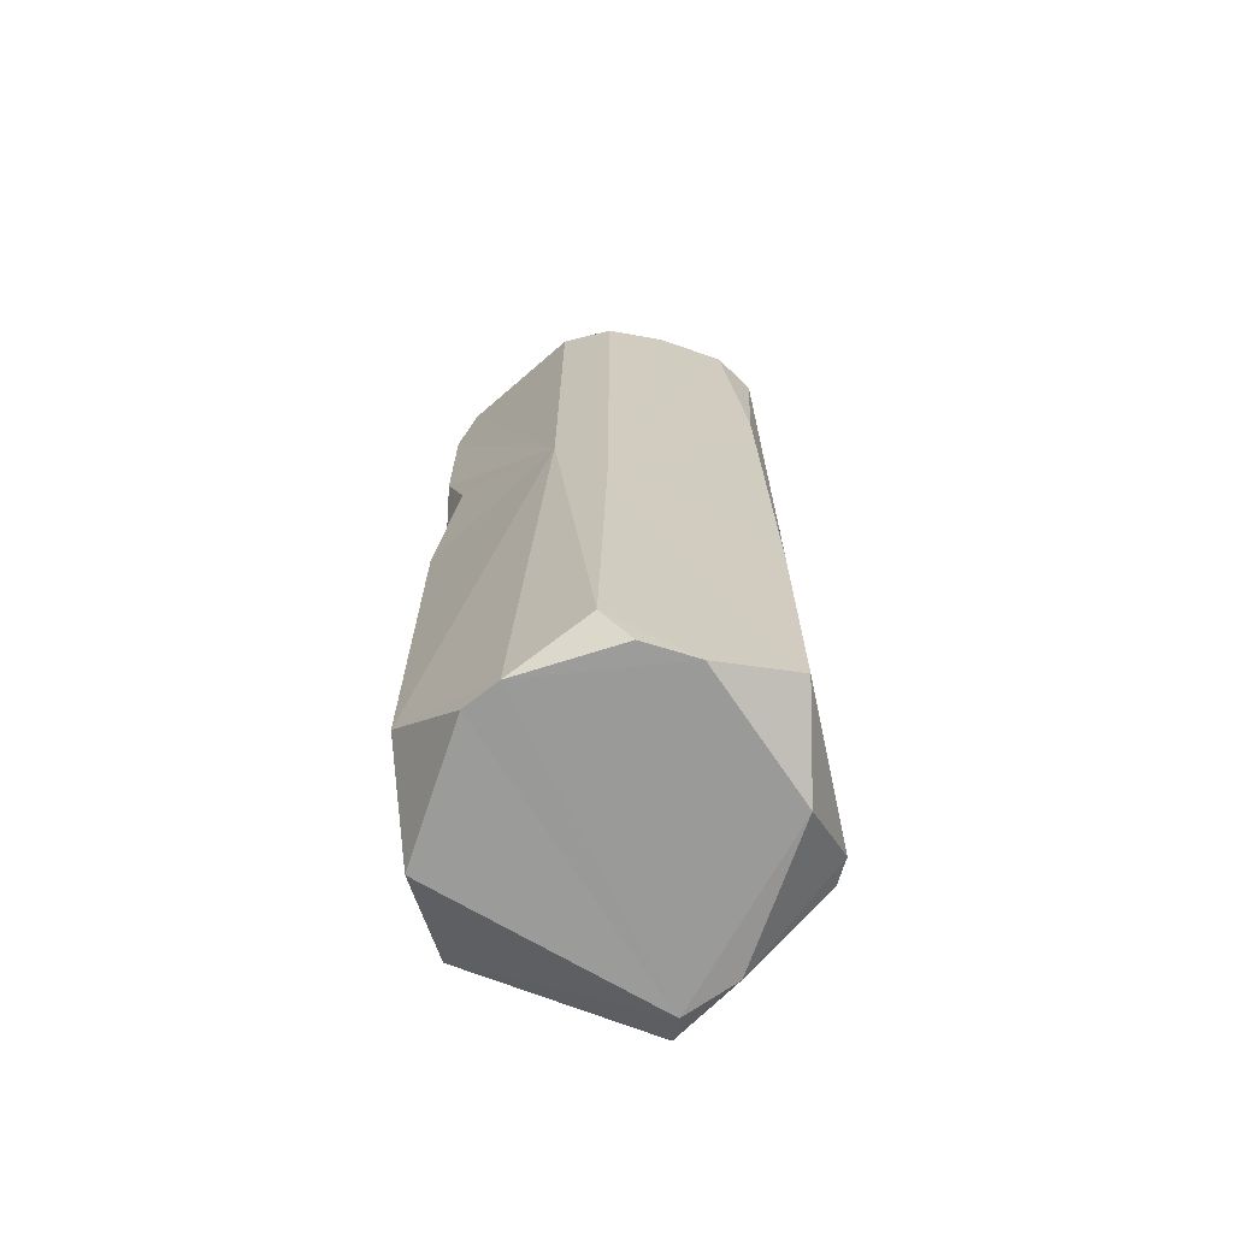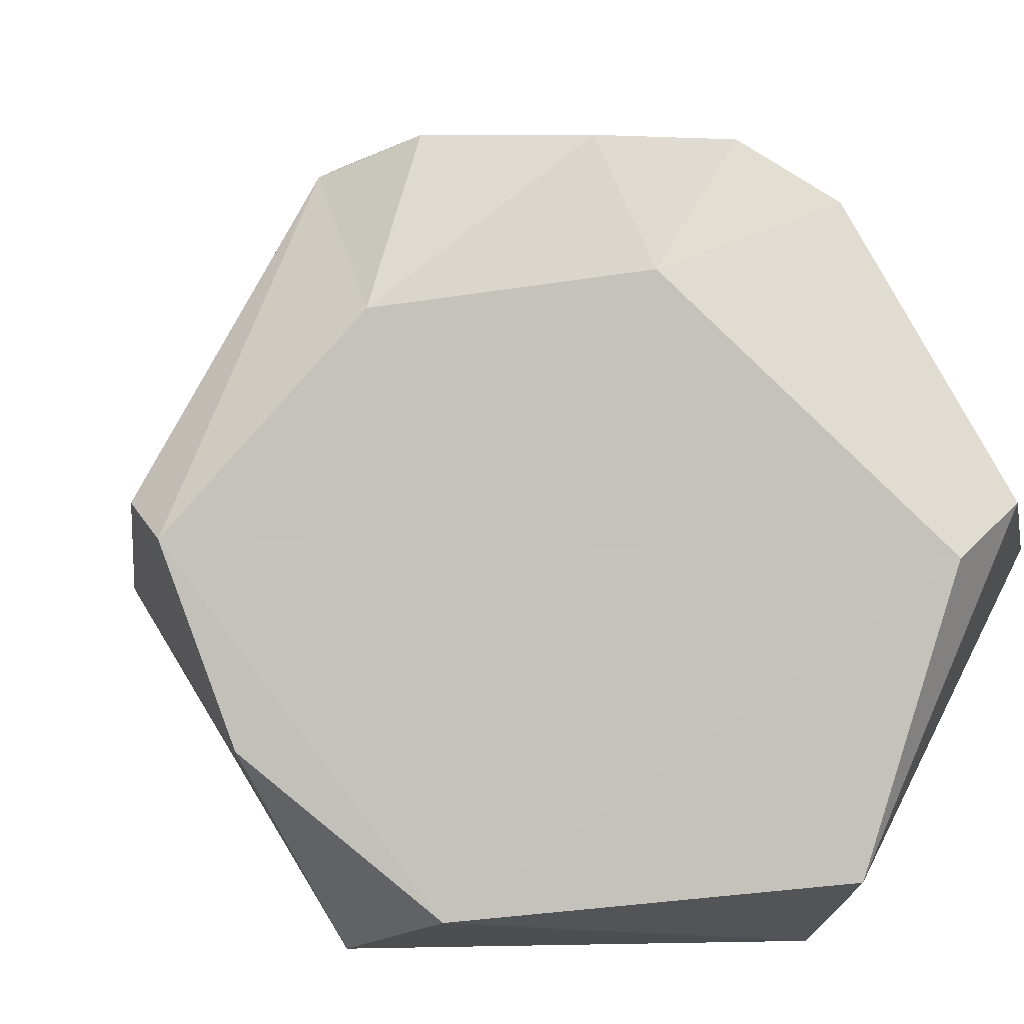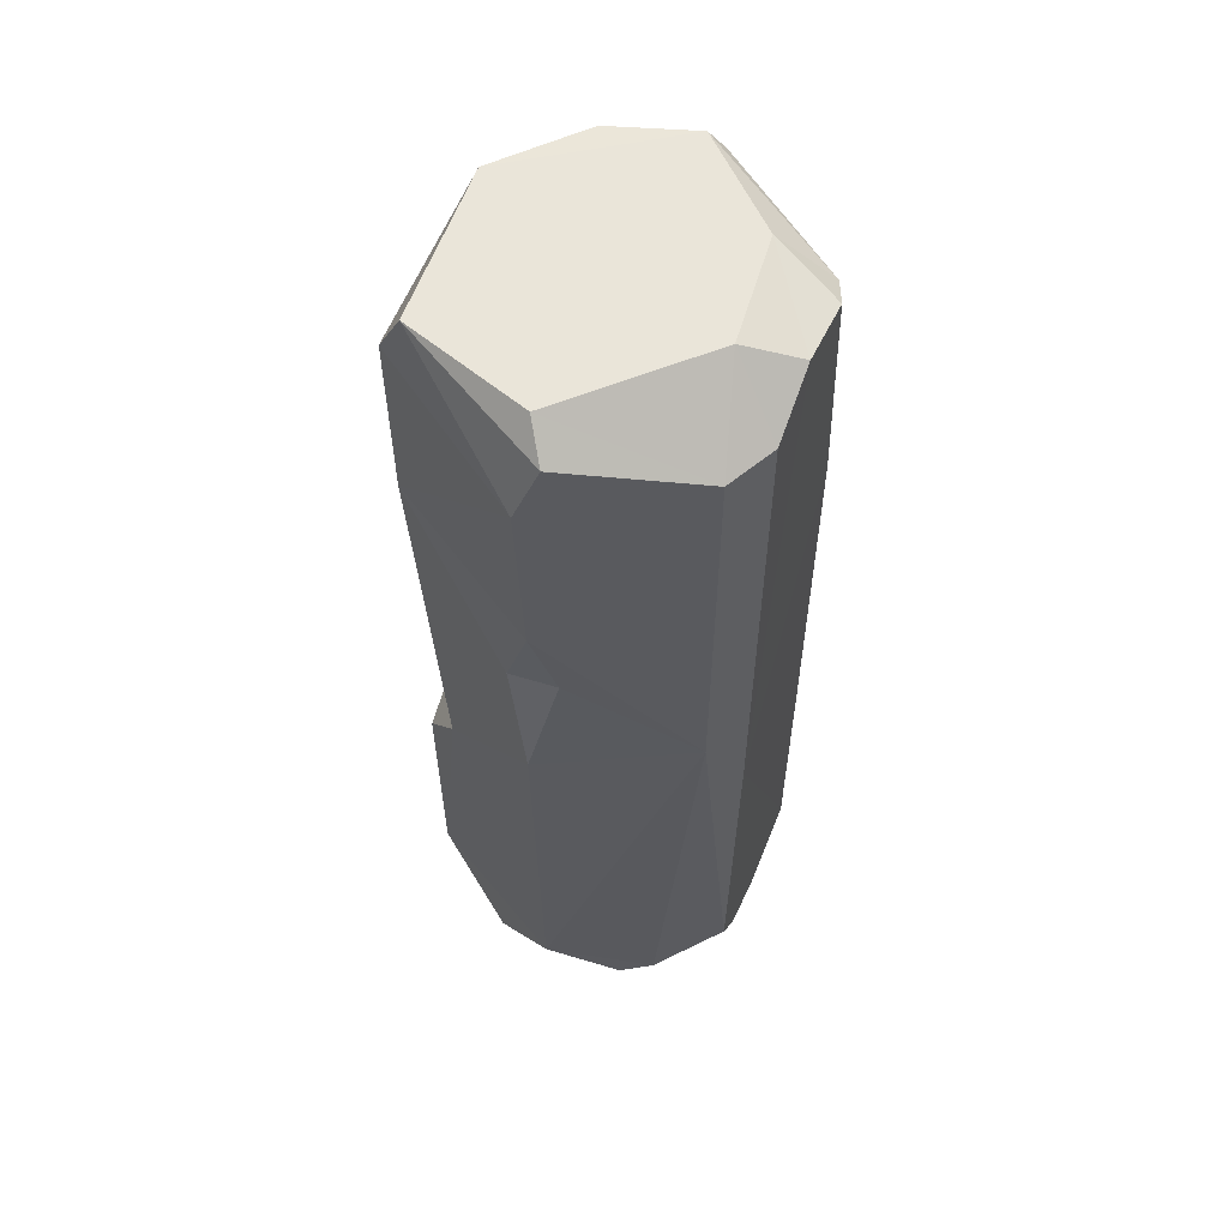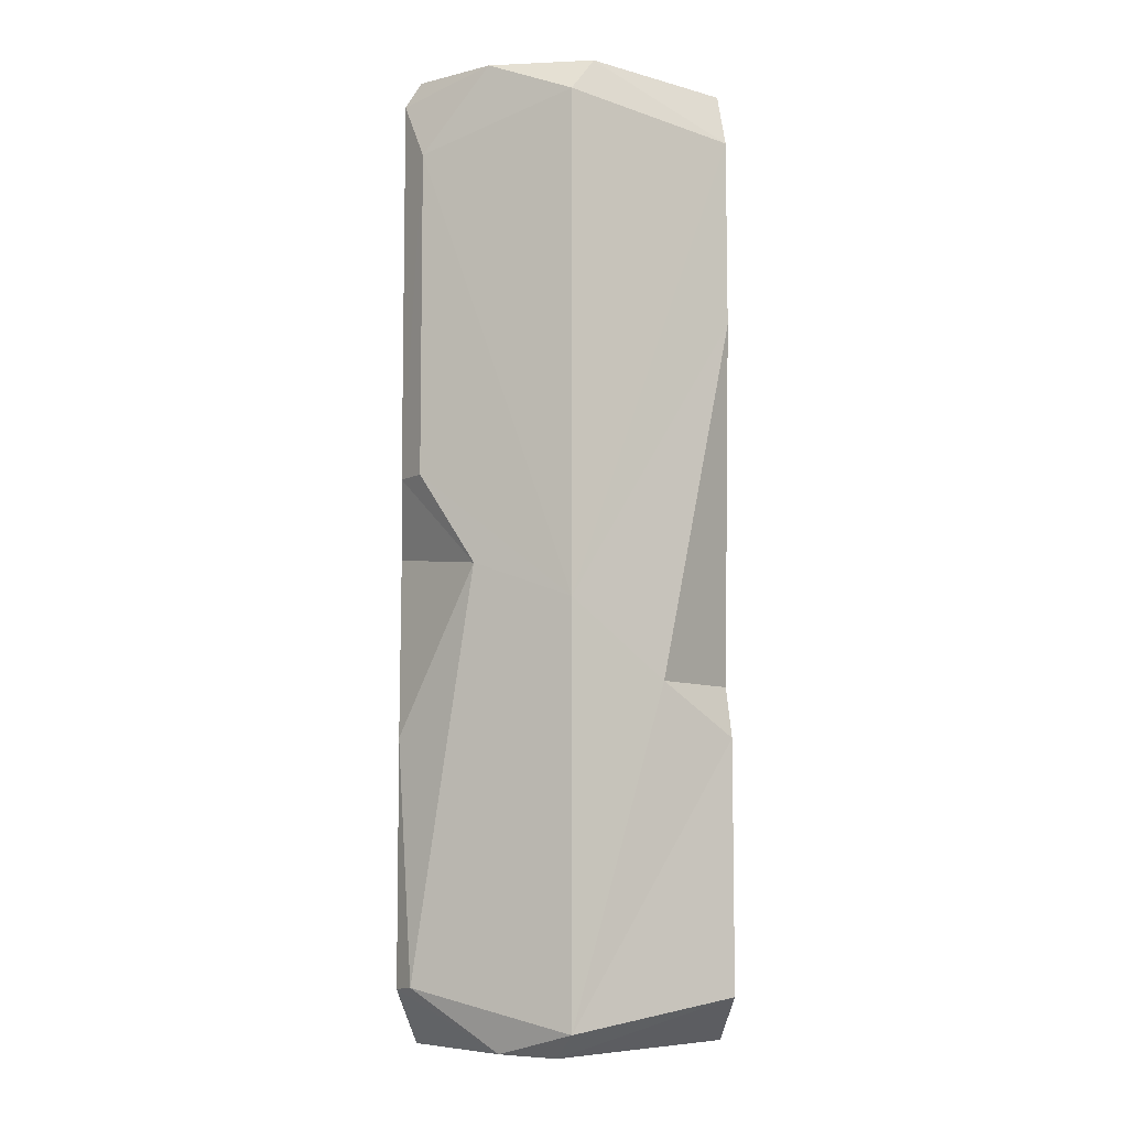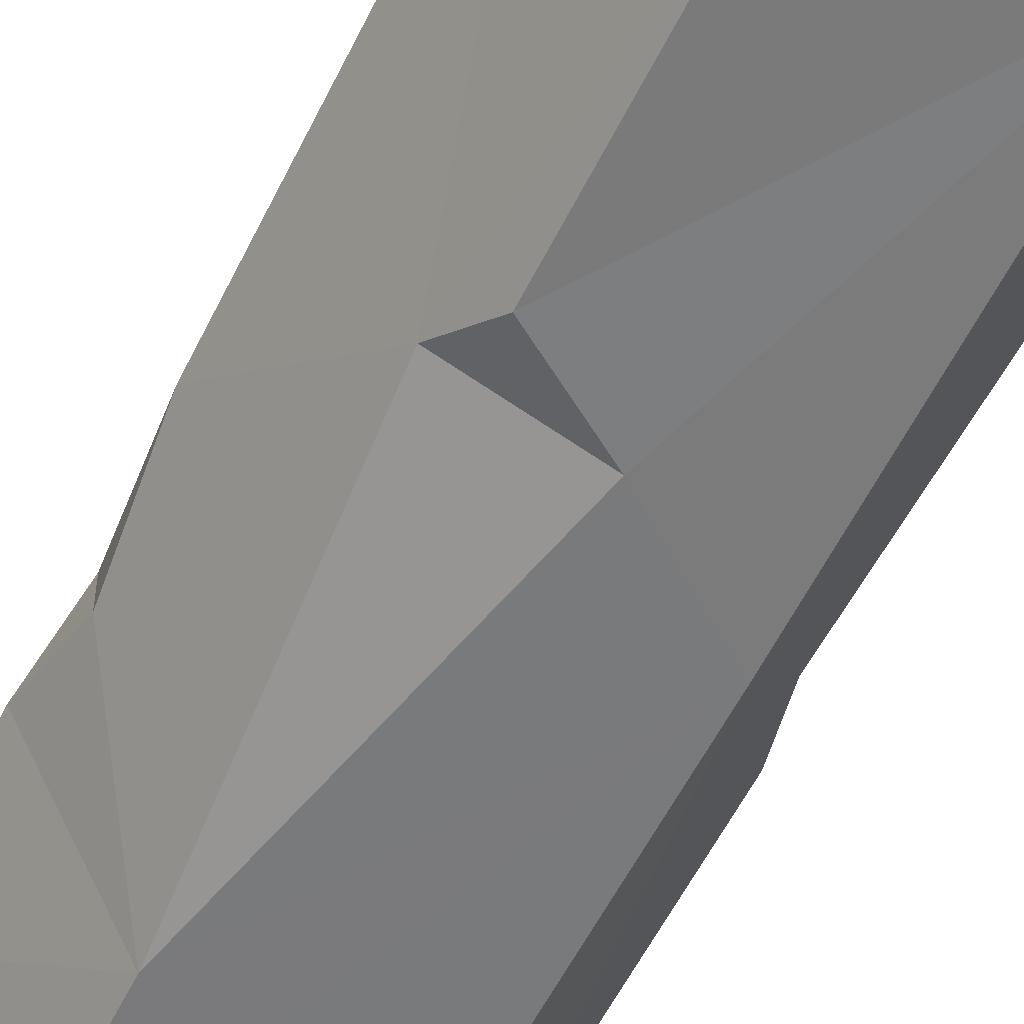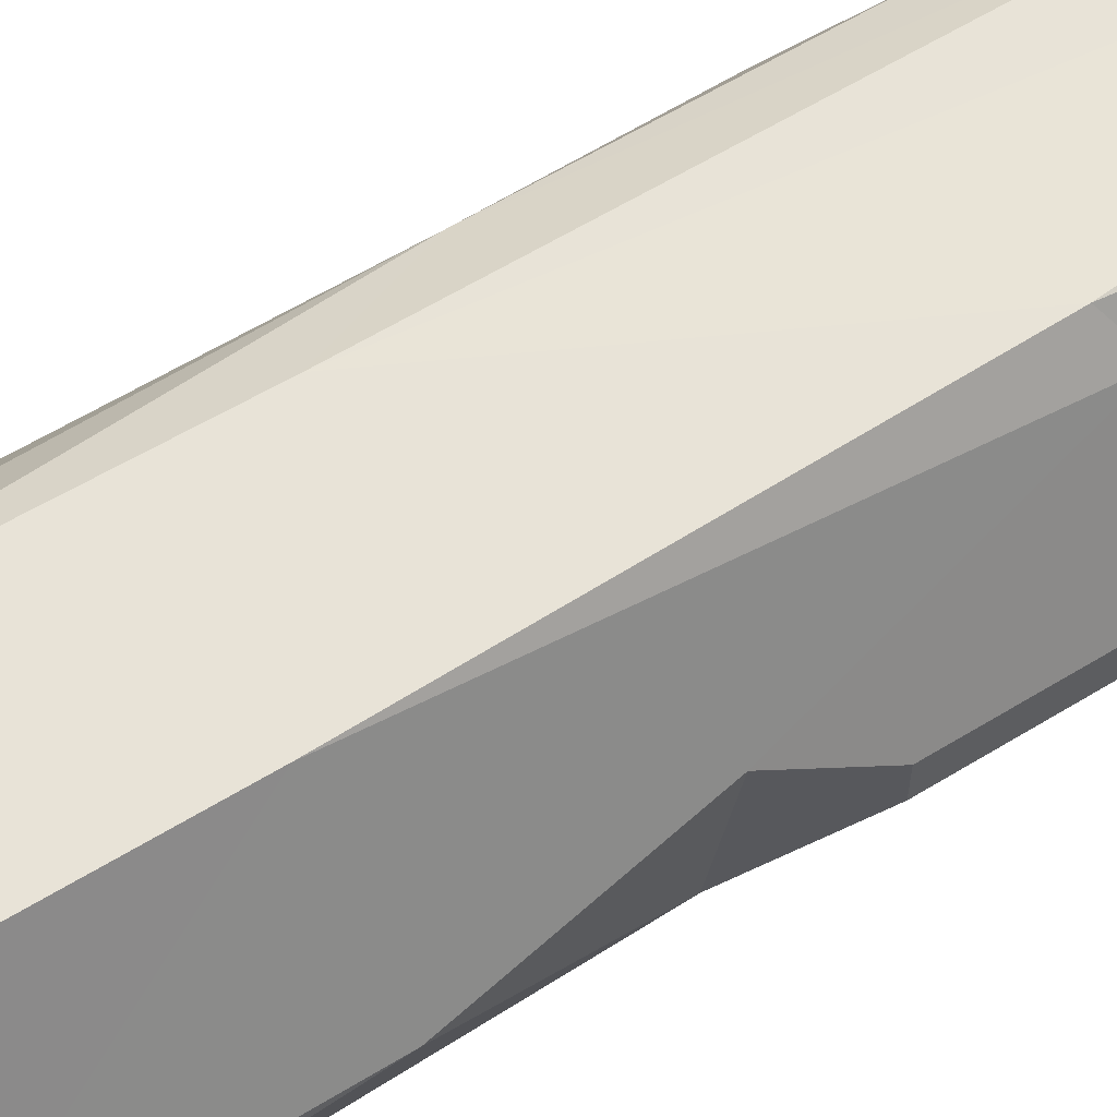
<metadata>
{"format":"obj","ext":"obj","renderer":"f3d","projection":"perspective","resolution":1024,"background":"white","views":[{"elev":-69.3,"azim":-17.8,"up":"+Y"},{"elev":1.8,"azim":176.0,"up":"+Z"},{"elev":57.8,"azim":-65.7,"up":"+Y"},{"elev":-7.4,"azim":146.5,"up":"+Y"},{"elev":-58.4,"azim":-26.4,"up":"+Z"},{"elev":61.3,"azim":58.1,"up":"+Z"}]}
</metadata>
<code>
v -0.007058 0.8964 0.3133
v 0.1235 0.8819 0.3135
v 0.1995 0.8403 0.2832
v 0.1669 0.4182 0.3139
v -0.124 -0.1782 0.3144
v -0.124 0.8257 0.3144
v 0.182 -0.3674 0.3119
v 0.2185 0.462 0.2504
v 0.3006 -0.003637 0.1081
v -0.1363 -0.8606 0.3115
v 0.02147 -0.9312 0.3114
v 0.3426 0.8839 0.03542
v -0.2396 -0.9307 0.196
v -0.07941 -0.9306 0.3102
v -0.05085 0.9312 0.2111
v 0.182 -0.8621 0.3119
v 0.1663 0.9305 0.1816
v 0.3426 -0.3528 0.03536
v 0.2403 -0.9312 0.1386
v -0.2822 0.9295 -0.00631
v 0.3421 -0.818 0.03538
v -0.28 -0.9298 0.1355
v 0.3216 0.9293 0.009634
v -0.2079 0.8097 0.2664
v 0.3426 0.1419 0.03539
v -0.2087 0.01091 0.2673
v -0.3324 0.2728 0.04765
v -0.3358 0.8758 0.03381
v 0.3426 0.7675 -0.03541
v -0.3594 0.01091 -0.00628
v -0.3592 0.4329 0.006597
v 0.3425 0.1418 -0.0354
v 0.3443 -0.8124 -0.01998
v 0.179 -0.8831 -0.3067
v 0.2839 -0.03274 -0.1371
v 0.2644 0.9273 -0.1499
v -0.3354 0.2583 -0.0478
v -0.2086 0.9283 -0.2516
v -0.2829 -0.9312 -0.1357
v 0.182 -0.1055 -0.3119
v -0.3592 -0.7748 0.006607
v 0.1668 -0.9305 -0.2399
v 0.2349 -0.9263 -0.1528
v 0.1093 0.9291 -0.2792
v -0.3594 0.7675 -0.006276
v -0.182 0.8109 -0.3113
v 0.1792 0.8511 -0.3085
v -0.182 0.4474 -0.3119
v -0.02198 -0.251 -0.3144
v -0.2254 -0.251 -0.2383
v -0.182 -0.3528 -0.3119
v -0.182 -0.833 -0.3119
f 1 6 5
f 1 5 2
f 3 2 4
f 2 5 4
f 4 5 7
f 6 26 5
f 5 26 10
f 7 5 16
f 5 11 16
f 5 10 11
f 11 10 14
f 15 24 6
f 1 15 6
f 4 7 8
f 7 9 8
f 11 19 16
f 3 4 8
f 10 13 14
f 6 24 26
f 7 16 21
f 10 26 13
f 17 2 3
f 26 41 13
f 12 3 8
f 13 11 14
f 17 15 1
f 2 17 1
f 42 19 11
f 13 22 42
f 42 11 13
f 23 15 17
f 18 9 7
f 13 41 22
f 20 24 15
f 3 23 17
f 8 9 25
f 23 20 15
f 24 28 26
f 16 19 21
f 42 43 19
f 28 45 26
f 23 3 12
f 12 8 25
f 27 26 31
f 21 18 7
f 19 43 21
f 41 39 22
f 24 20 28
f 9 35 25
f 21 33 18
f 26 45 31
f 26 27 30
f 35 9 18
f 26 30 41
f 39 42 22
f 20 38 28
f 29 12 25
f 29 25 32
f 31 37 27
f 27 37 30
f 32 25 35
f 30 50 41
f 44 38 20
f 44 20 23
f 36 23 12
f 36 12 29
f 33 35 18
f 33 21 43
f 28 38 45
f 40 29 32
f 35 33 34
f 45 48 31
f 37 31 48
f 30 37 48
f 47 36 29
f 47 29 40
f 40 32 35
f 39 41 52
f 34 40 35
f 41 50 52
f 34 33 43
f 44 23 36
f 52 42 39
f 52 50 51
f 45 38 46
f 34 43 42
f 47 44 36
f 45 46 48
f 30 48 50
f 38 44 46
f 44 47 46
f 46 47 40
f 46 40 48
f 48 40 49
f 48 49 50
f 49 40 34
f 51 50 49
f 51 49 34
f 51 34 52
f 52 34 42

</code>
